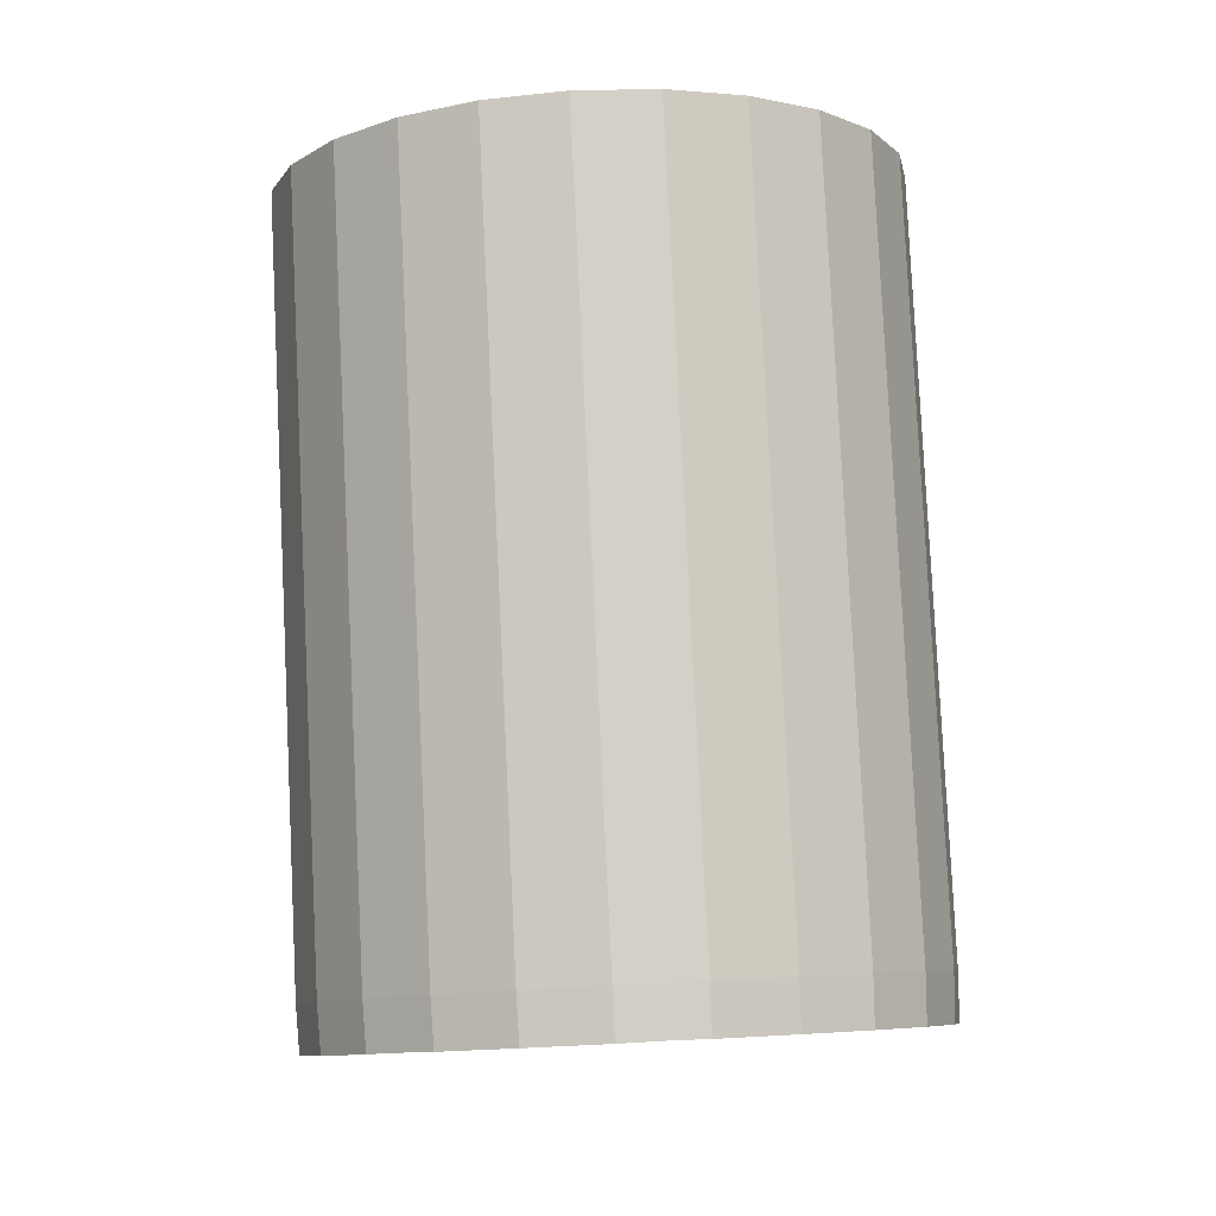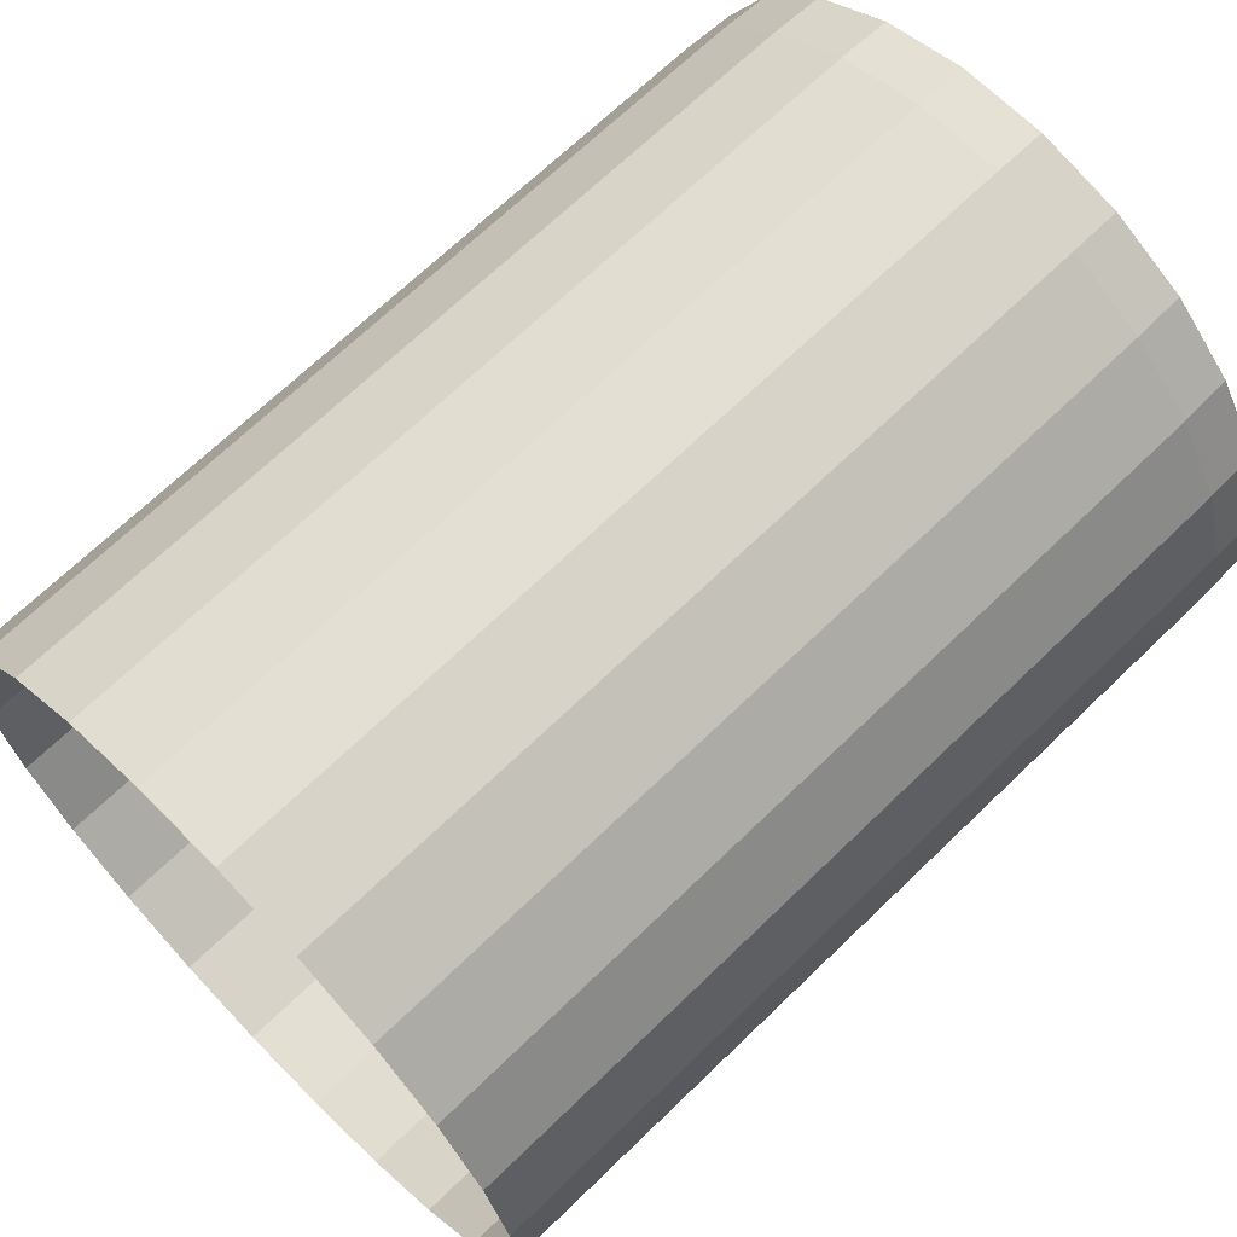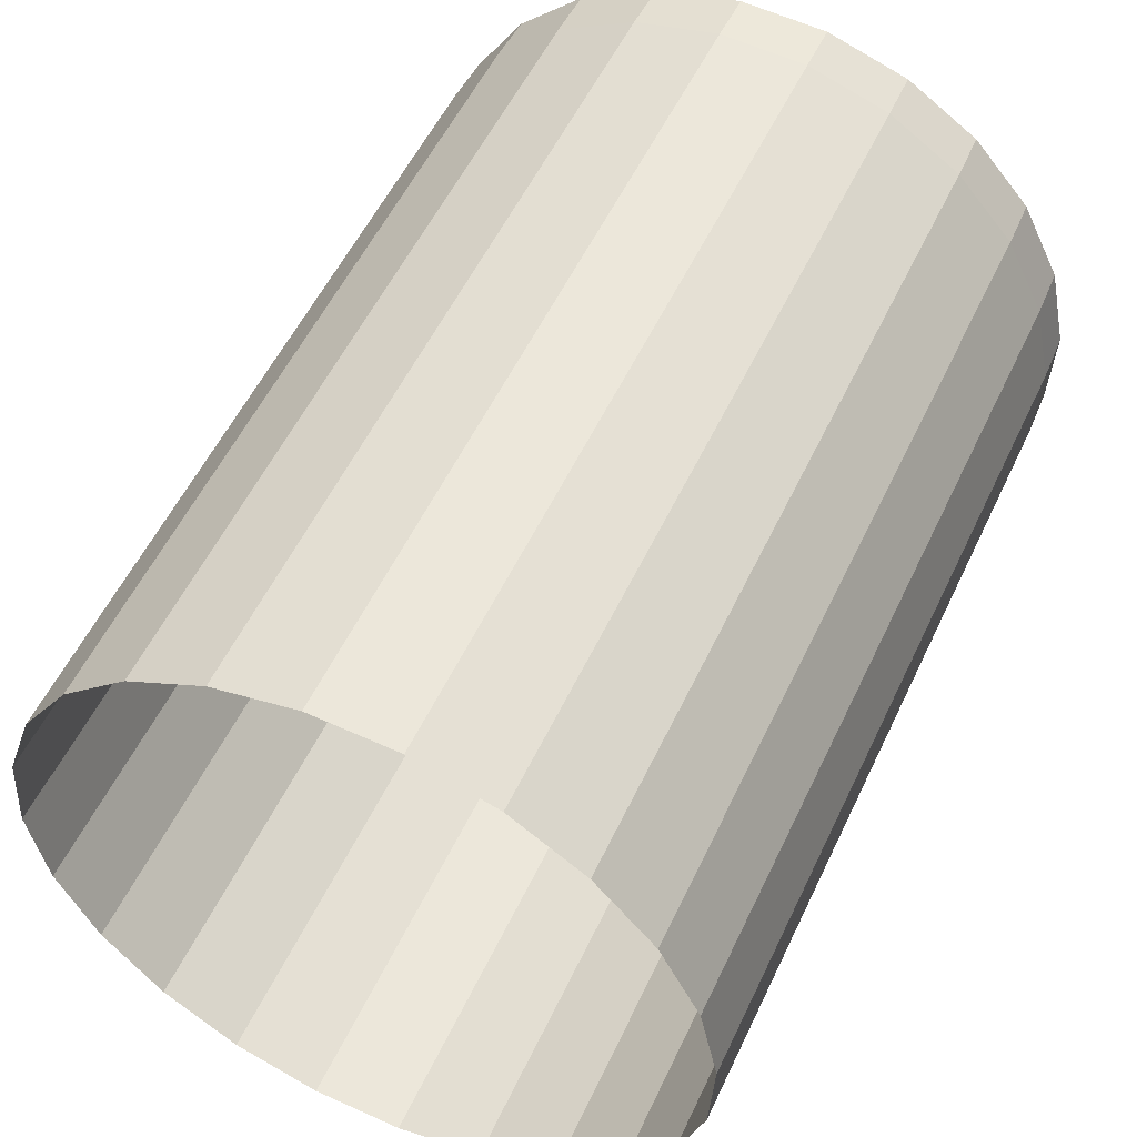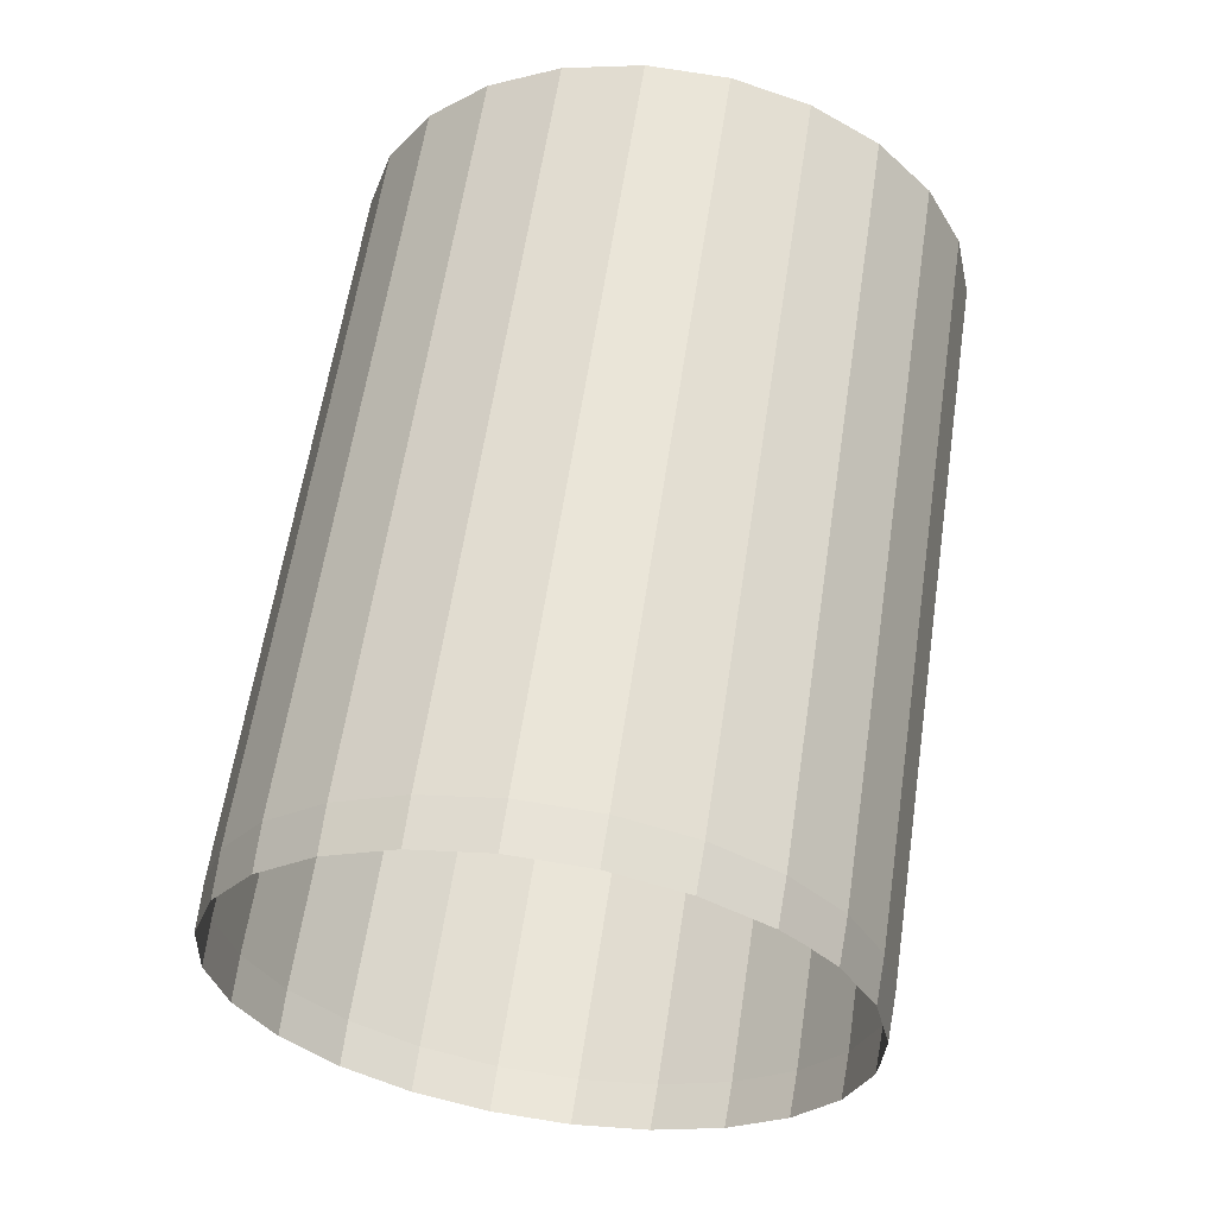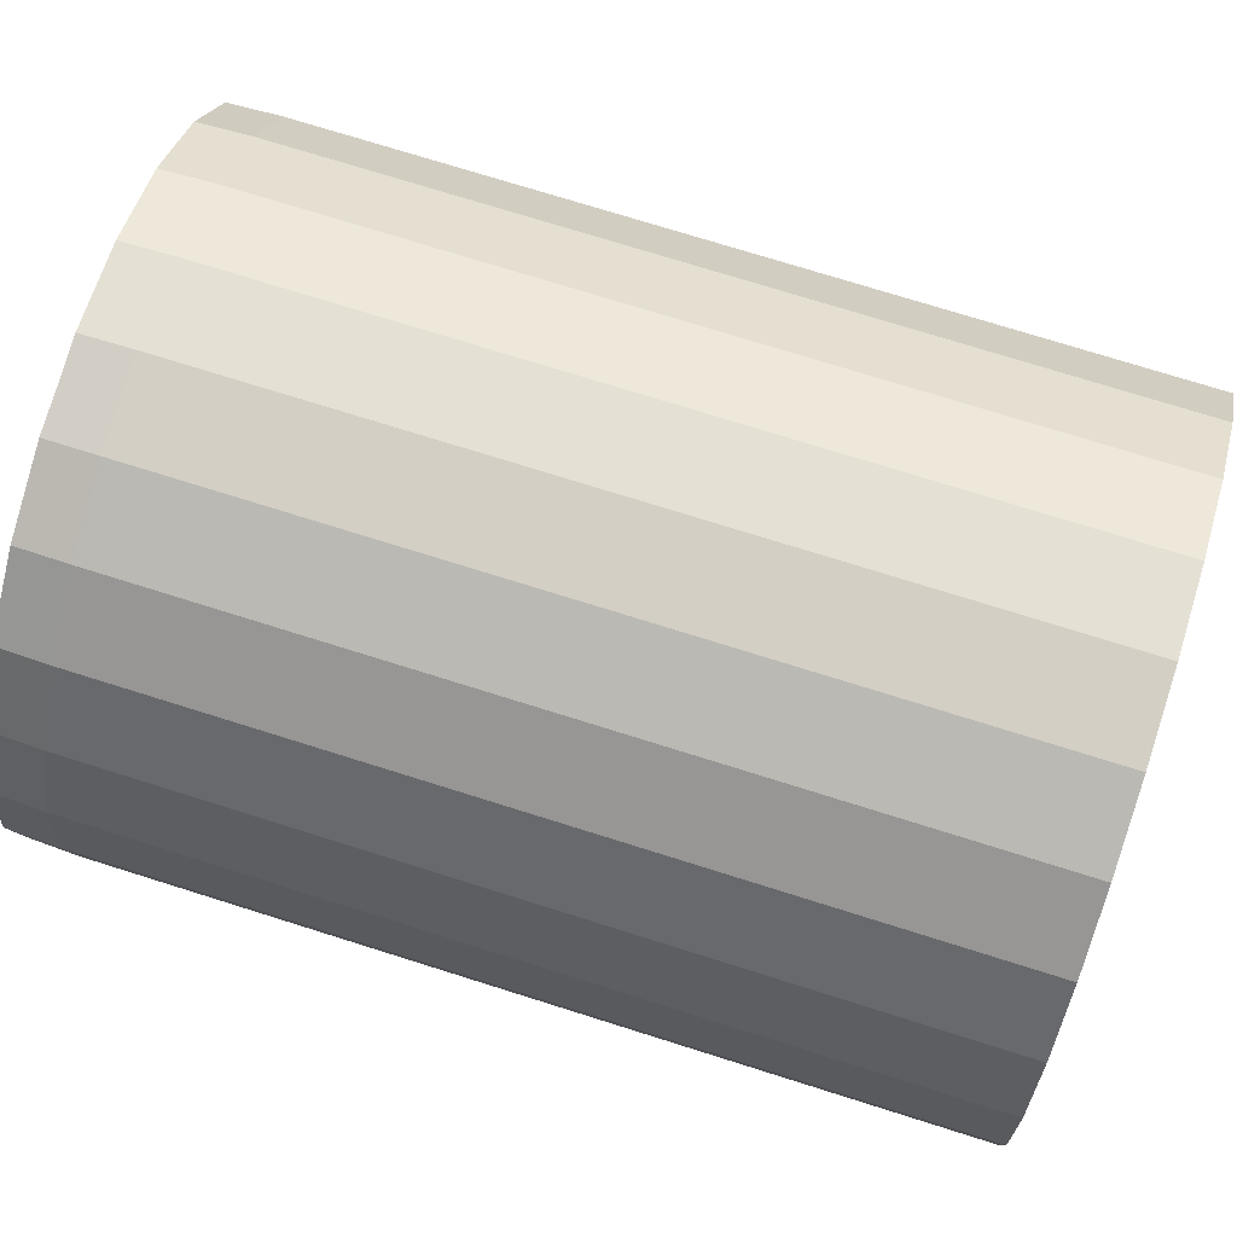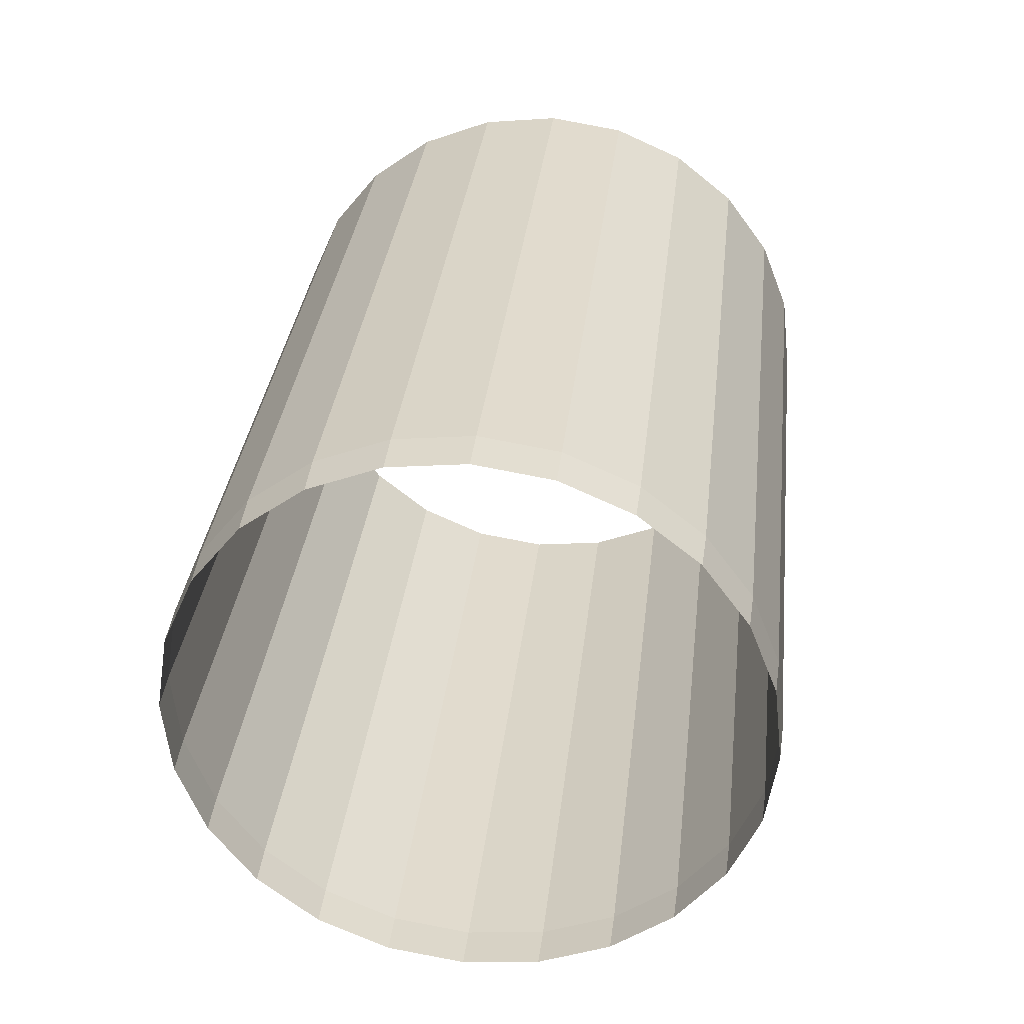
<metadata>
{"format":"obj","ext":"obj","renderer":"f3d","projection":"perspective","resolution":1024,"background":"white","views":[{"elev":-17.2,"azim":17.8,"up":"+Z"},{"elev":55.0,"azim":46.5,"up":"+Y"},{"elev":43.0,"azim":24.8,"up":"+Y"},{"elev":-33.1,"azim":-70.6,"up":"+Z"},{"elev":-75.2,"azim":-105.1,"up":"+Y"},{"elev":-51.2,"azim":-135.9,"up":"+Z"}]}
</metadata>
<code>
o mesh25/mesh25-geometry#mesh25-geometry
v -0.03127 0.4964 0.8421
v -0.008754 0.533 0.6296
v -0.03127 0.5301 0.6292
v -0.008754 0.4993 0.8425
v -0.008754 0.5346 0.6163
v -0.05225 0.4878 0.8407
v 0.01376 0.4964 0.8421
v -0.03112 0.5317 0.6159
v 0.01376 0.5301 0.6292
v -0.05225 0.5215 0.6278
v 0.01362 0.5317 0.6159
v -0.07027 0.4742 0.8385
v 0.03474 0.4878 0.8407
v -0.05197 0.5231 0.6145
v 0.03474 0.5215 0.6278
v -0.07027 0.5079 0.6256
v 0.03446 0.5231 0.6145
v -0.0841 0.4901 0.6228
v 0.05276 0.4742 0.8385
v -0.06987 0.5096 0.6124
v 0.05276 0.5079 0.6256
v -0.0841 0.4564 0.8357
v -0.0836 0.4919 0.6096
v 0.05236 0.5096 0.6124
v -0.09279 0.4694 0.6195
v -0.09224 0.4713 0.6063
v 0.06659 0.4901 0.6228
v 0.0661 0.4919 0.6096
v -0.09279 0.4356 0.8324
v 0.06659 0.4564 0.8357
v -0.09575 0.4471 0.616
v -0.09518 0.4492 0.6028
v 0.07528 0.4694 0.6195
v 0.07473 0.4713 0.6063
v -0.09575 0.4134 0.8289
v 0.07528 0.4356 0.8324
v -0.09279 0.4249 0.6125
v -0.09224 0.4271 0.5993
v 0.07824 0.4471 0.616
v 0.07767 0.4492 0.6028
v -0.09279 0.3912 0.8254
v 0.07824 0.4134 0.8289
v -0.0841 0.4041 0.6092
v -0.0836 0.4065 0.5961
v 0.07528 0.4249 0.6125
v 0.07473 0.4271 0.5993
v -0.0841 0.3704 0.8221
v 0.07528 0.3912 0.8254
v -0.07027 0.3864 0.6064
v -0.06987 0.3888 0.5933
v 0.06659 0.4041 0.6092
v 0.0661 0.4065 0.5961
v -0.07027 0.3526 0.8193
v 0.06659 0.3704 0.8221
v -0.05225 0.339 0.8171
v -0.05225 0.3727 0.6042
v 0.05276 0.3864 0.6064
v 0.05236 0.3888 0.5933
v -0.05197 0.3753 0.5911
v 0.05276 0.3526 0.8193
v -0.03127 0.3304 0.8158
v -0.03127 0.3641 0.6029
v 0.03474 0.339 0.8171
v 0.03474 0.3727 0.6042
v -0.044 0.3718 0.5907
v 0.03446 0.3753 0.5911
v -0.008754 0.3275 0.8153
v -0.03112 0.3667 0.5898
v 0.01376 0.3304 0.8158
v 0.01376 0.3641 0.6029
v -0.008754 0.3612 0.6024
v 0.0265 0.3718 0.5907
v -0.008754 0.3638 0.5893
v 0.01362 0.3667 0.5898
f 1 2 3
f 2 1 4
f 3 2 1
f 4 1 2
f 5 3 2
f 2 3 5
f 3 6 1
f 1 6 3
f 2 7 4
f 4 7 2
f 3 5 8
f 8 5 3
f 5 9 2
f 2 9 5
f 6 3 10
f 10 3 6
f 7 2 9
f 9 2 7
f 8 10 3
f 3 10 8
f 9 5 11
f 11 5 9
f 10 12 6
f 6 12 10
f 9 13 7
f 7 13 9
f 10 8 14
f 14 8 10
f 11 15 9
f 9 15 11
f 12 10 16
f 16 10 12
f 13 9 15
f 15 9 13
f 14 16 10
f 10 16 14
f 15 11 17
f 17 11 15
f 18 12 16
f 16 12 18
f 15 19 13
f 13 19 15
f 16 14 20
f 20 14 16
f 17 21 15
f 15 21 17
f 12 18 22
f 22 18 12
f 16 23 18
f 18 23 16
f 19 15 21
f 21 15 19
f 23 16 20
f 20 16 23
f 21 17 24
f 24 17 21
f 25 22 18
f 18 22 25
f 26 18 23
f 23 18 26
f 27 19 21
f 21 19 27
f 28 21 24
f 24 21 28
f 22 25 29
f 29 25 22
f 18 26 25
f 25 26 18
f 19 27 30
f 30 27 19
f 21 28 27
f 27 28 21
f 31 29 25
f 25 29 31
f 32 25 26
f 26 25 32
f 33 30 27
f 27 30 33
f 34 27 28
f 28 27 34
f 29 31 35
f 35 31 29
f 25 32 31
f 31 32 25
f 30 33 36
f 36 33 30
f 27 34 33
f 33 34 27
f 37 35 31
f 31 35 37
f 38 31 32
f 32 31 38
f 39 36 33
f 33 36 39
f 40 33 34
f 34 33 40
f 35 37 41
f 41 37 35
f 31 38 37
f 37 38 31
f 36 39 42
f 42 39 36
f 33 40 39
f 39 40 33
f 43 41 37
f 37 41 43
f 44 37 38
f 38 37 44
f 45 42 39
f 39 42 45
f 46 39 40
f 40 39 46
f 41 43 47
f 47 43 41
f 37 44 43
f 43 44 37
f 42 45 48
f 48 45 42
f 39 46 45
f 45 46 39
f 49 47 43
f 43 47 49
f 50 43 44
f 44 43 50
f 51 48 45
f 45 48 51
f 52 45 46
f 46 45 52
f 47 49 53
f 53 49 47
f 43 50 49
f 49 50 43
f 48 51 54
f 54 51 48
f 45 52 51
f 51 52 45
f 49 55 53
f 53 55 49
f 50 56 49
f 49 56 50
f 57 54 51
f 51 54 57
f 58 51 52
f 52 51 58
f 55 49 56
f 56 49 55
f 56 50 59
f 59 50 56
f 54 57 60
f 60 57 54
f 51 58 57
f 57 58 51
f 56 61 55
f 55 61 56
f 59 62 56
f 56 62 59
f 57 63 60
f 60 63 57
f 58 64 57
f 57 64 58
f 61 56 62
f 62 56 61
f 65 62 59
f 59 62 65
f 63 57 64
f 64 57 63
f 64 58 66
f 66 58 64
f 62 67 61
f 61 67 62
f 62 65 68
f 68 65 62
f 64 69 63
f 63 69 64
f 66 70 64
f 64 70 66
f 67 62 71
f 71 62 67
f 68 71 62
f 62 71 68
f 69 64 70
f 70 64 69
f 72 70 66
f 66 70 72
f 67 70 71
f 71 70 67
f 71 68 73
f 73 68 71
f 70 67 69
f 69 67 70
f 70 72 74
f 74 72 70
f 74 71 70
f 70 71 74
f 71 74 73
f 73 74 71

</code>
